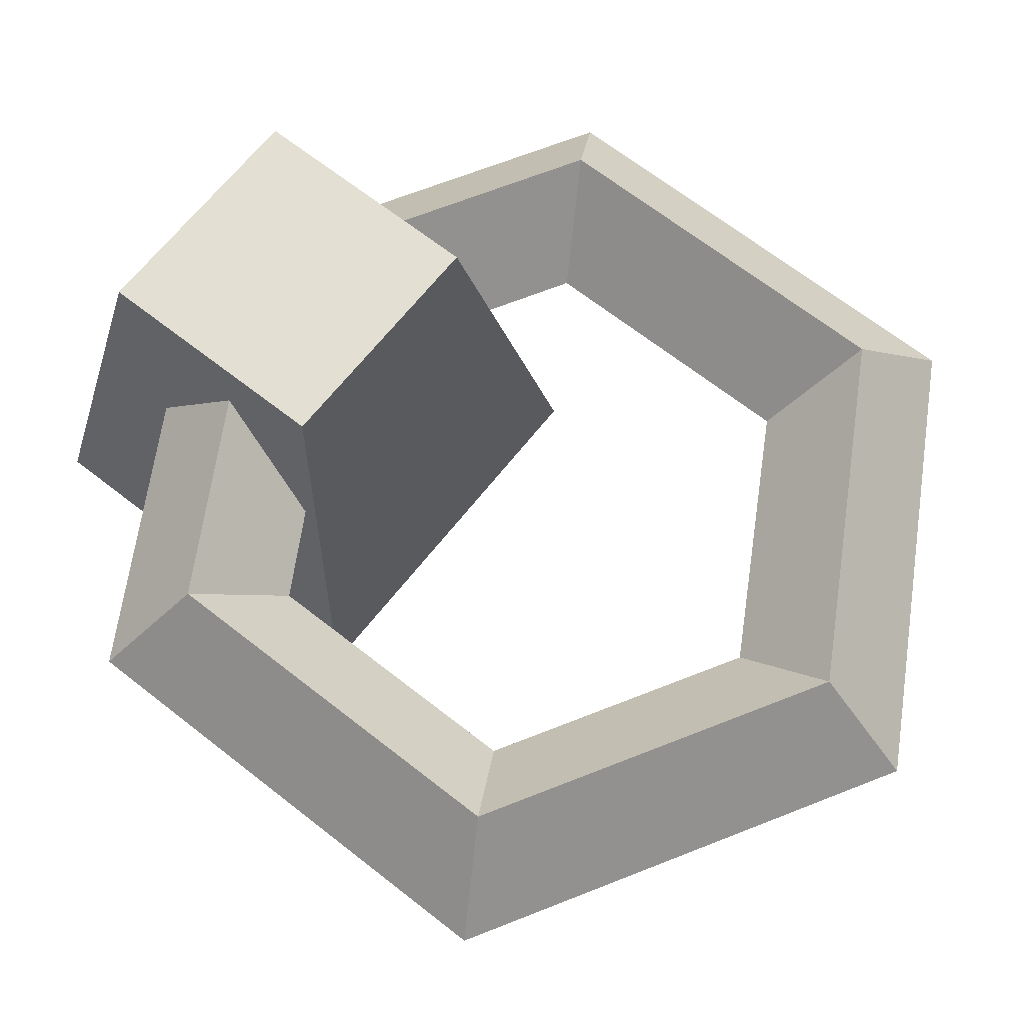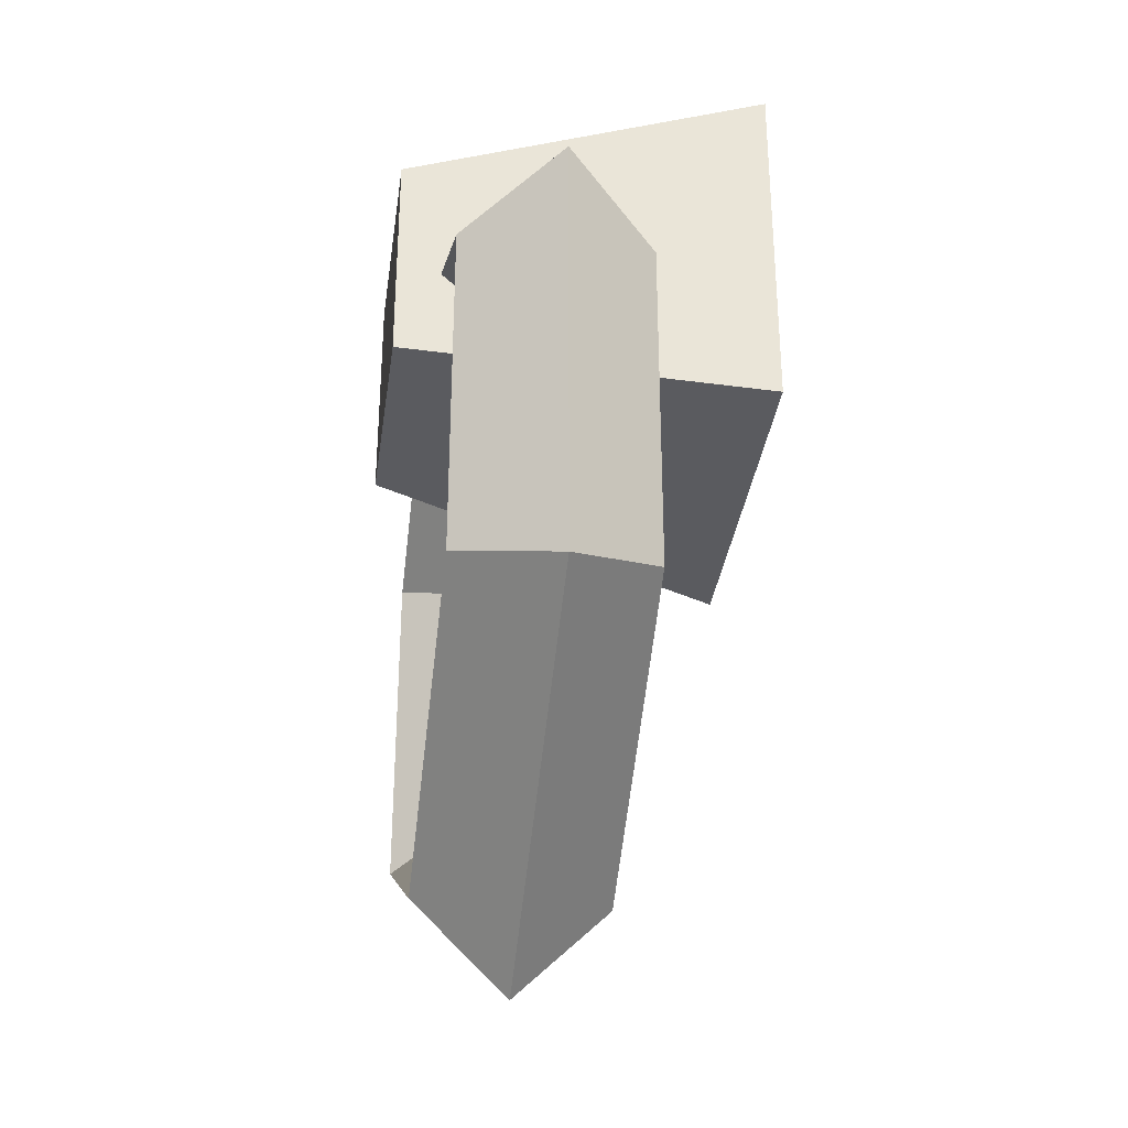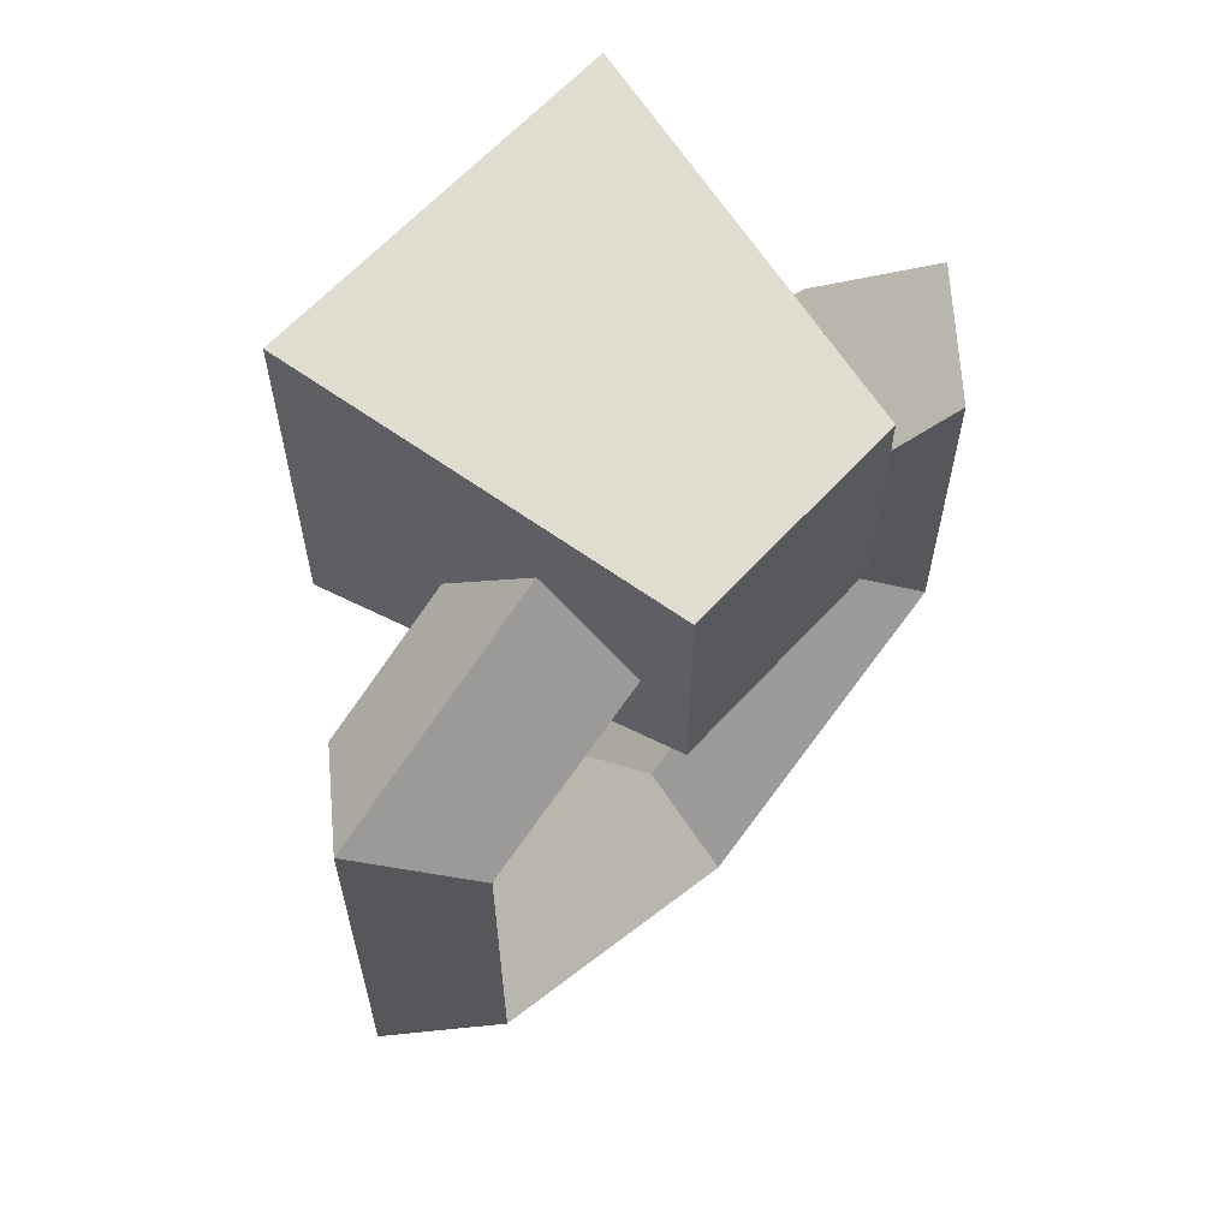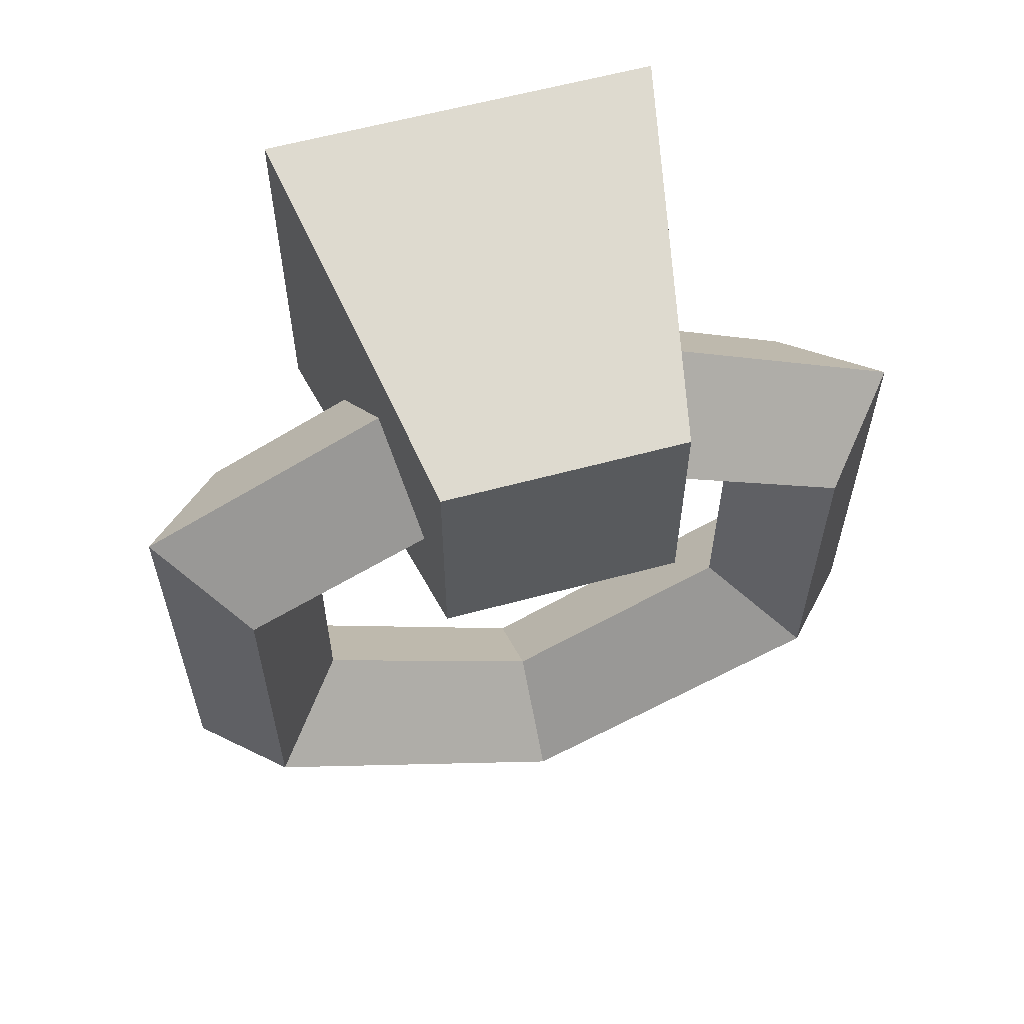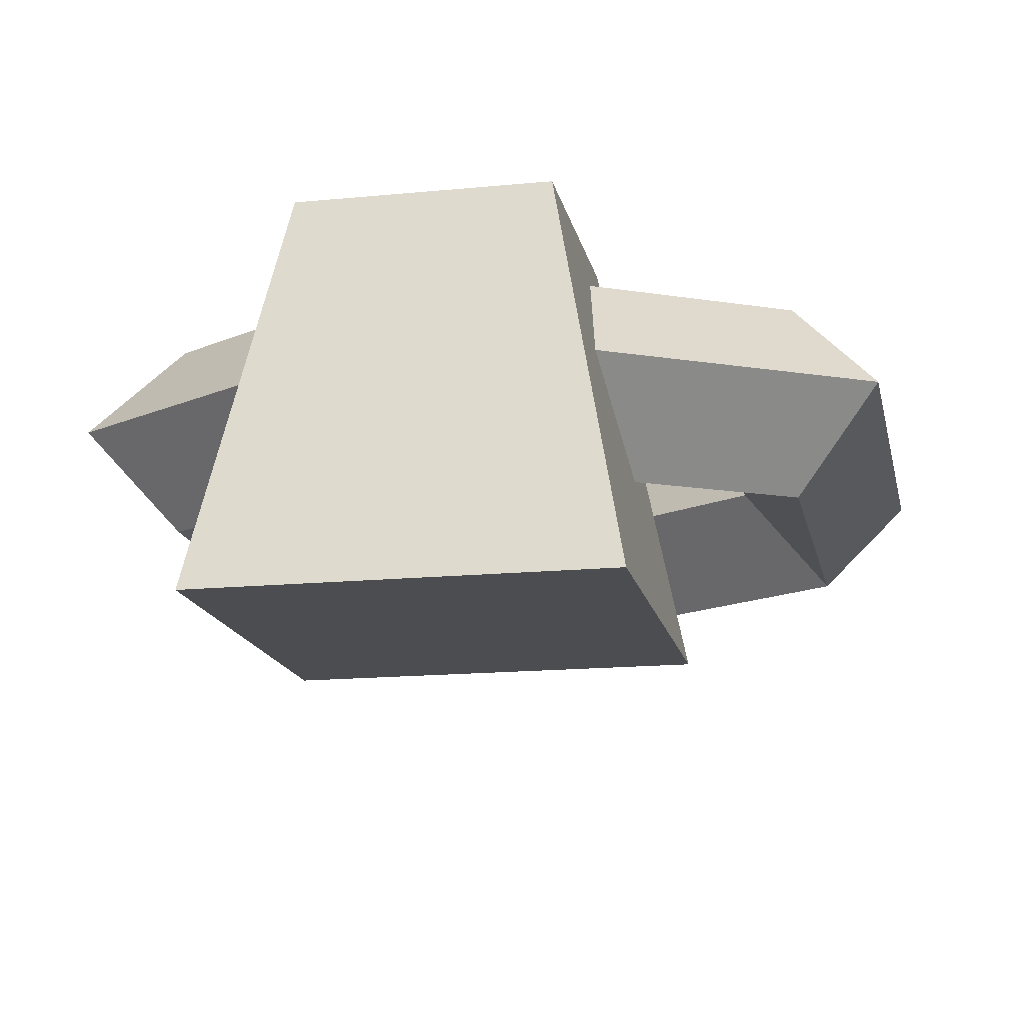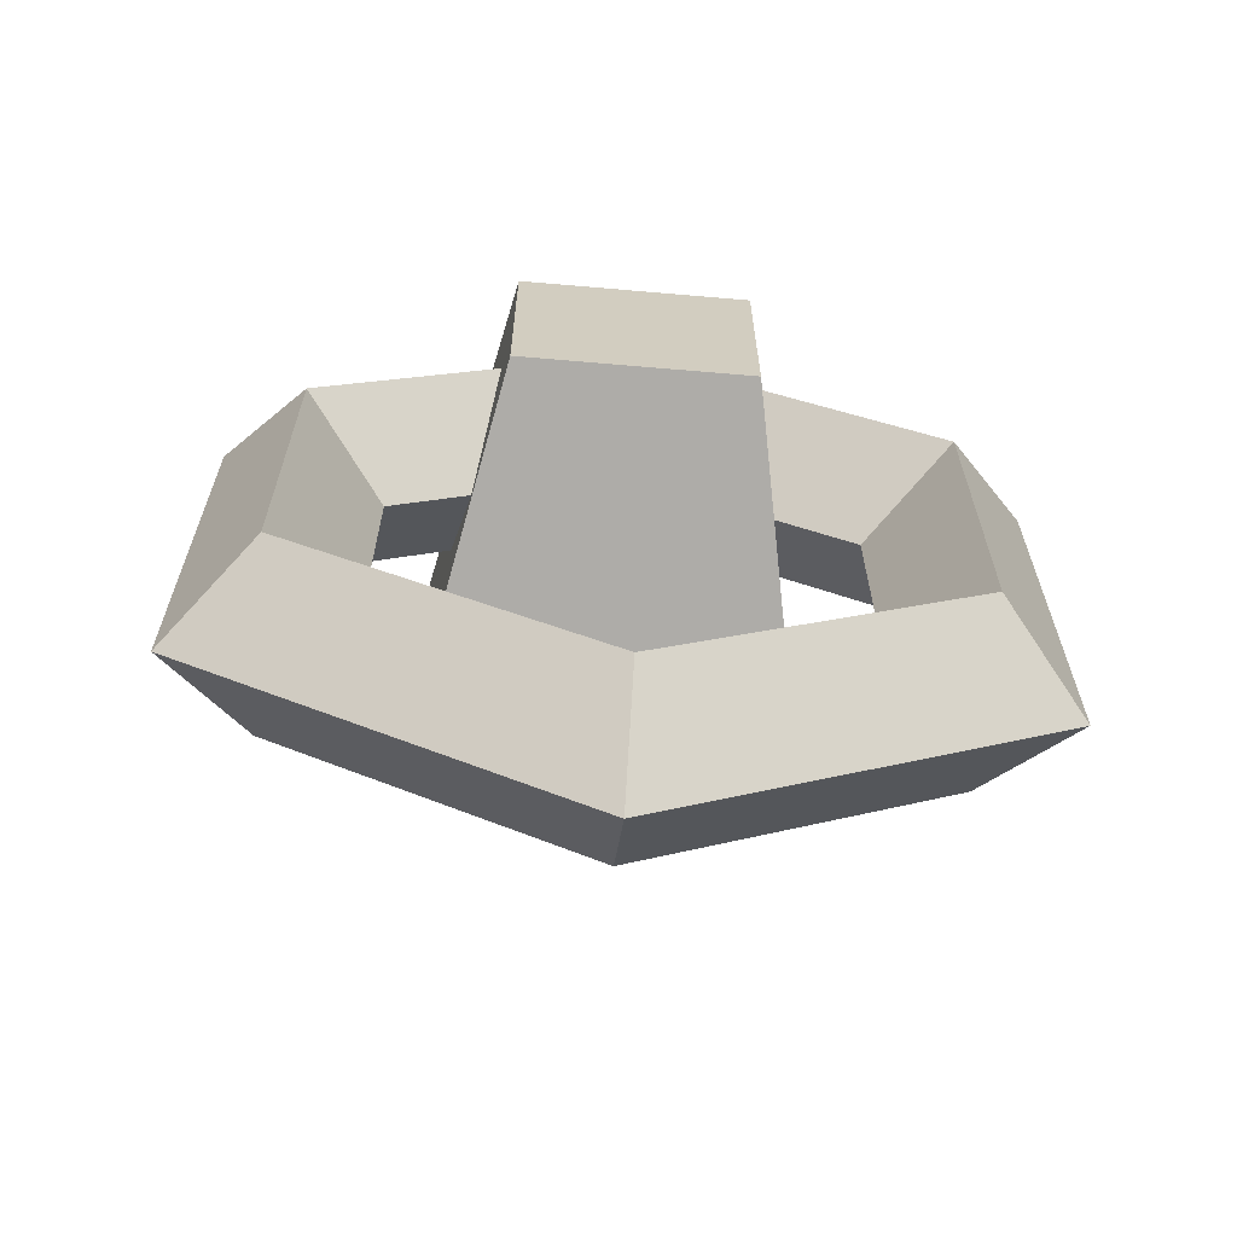
<metadata>
{"format":"obj","ext":"obj","renderer":"f3d","projection":"perspective","resolution":1024,"background":"white","views":[{"elev":66.6,"azim":-51.7,"up":"+Z"},{"elev":-33.8,"azim":82.2,"up":"+Y"},{"elev":62.8,"azim":-47.7,"up":"+Y"},{"elev":60.9,"azim":-15.4,"up":"+Y"},{"elev":-15.7,"azim":-168.4,"up":"+Z"},{"elev":-65.8,"azim":-5.0,"up":"+Y"}]}
</metadata>
<code>
v -7.14 -7.14 -3.986
v 7.14 -7.14 -3.986
v -4.417 -4.417 10
v 4.417 -4.417 10
v -4.417 4.417 10
v 4.417 4.417 10
v -7.14 7.14 -3.986
v 7.14 7.14 -3.986
v 2e-06 -1.761 4.83
v -8.4 -6.611 4.83
v -8.4 -16.31 4.83
v -0 -21.16 4.83
v 8.4 -16.31 4.83
v 8.4 -6.611 4.83
v 3e-06 1.739 8.33
v -11.43 -4.861 8.33
v -11.43 -18.06 8.33
v -0 -24.66 8.33
v 11.43 -18.06 8.33
v 11.43 -4.861 8.33
v 4e-06 5.239 4.83
v -14.46 -3.111 4.83
v -14.46 -19.81 4.83
v -2e-06 -28.16 4.83
v 14.46 -19.81 4.83
v 14.46 -3.111 4.83
v 3e-06 1.739 1.33
v -11.43 -4.861 1.33
v -11.43 -18.06 1.33
v -0 -24.66 1.33
v 11.43 -18.06 1.33
v 11.43 -4.861 1.33
f 1 2 4 3
f 3 4 6 5
f 5 6 8 7
f 7 8 2 1
f 2 8 6 4
f 7 1 3 5
f 10 9 15 16
f 11 10 16 17
f 12 11 17 18
f 13 12 18 19
f 14 13 19 20
f 9 14 20 15
f 16 15 21 22
f 17 16 22 23
f 18 17 23 24
f 19 18 24 25
f 20 19 25 26
f 15 20 26 21
f 22 21 27 28
f 23 22 28 29
f 24 23 29 30
f 25 24 30 31
f 26 25 31 32
f 21 26 32 27
f 28 27 9 10
f 29 28 10 11
f 30 29 11 12
f 31 30 12 13
f 32 31 13 14
f 27 32 14 9

</code>
